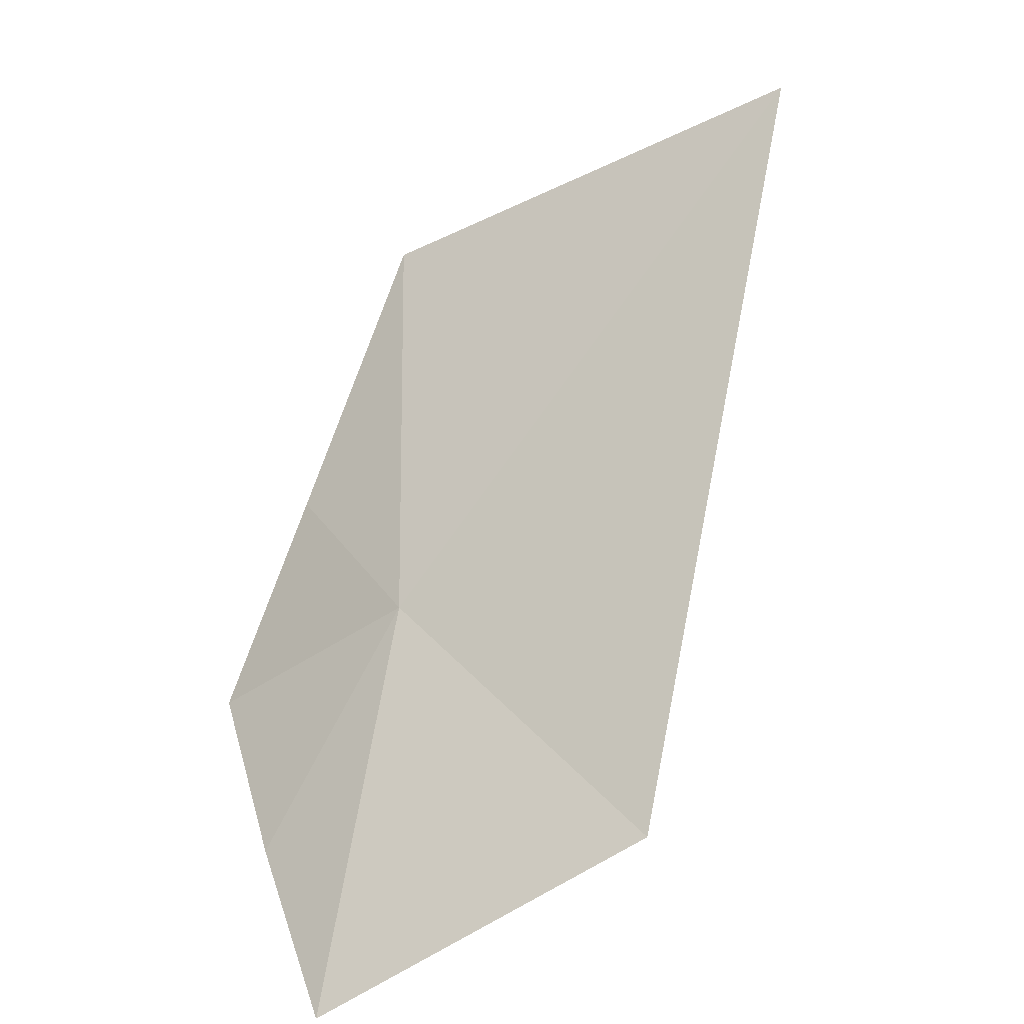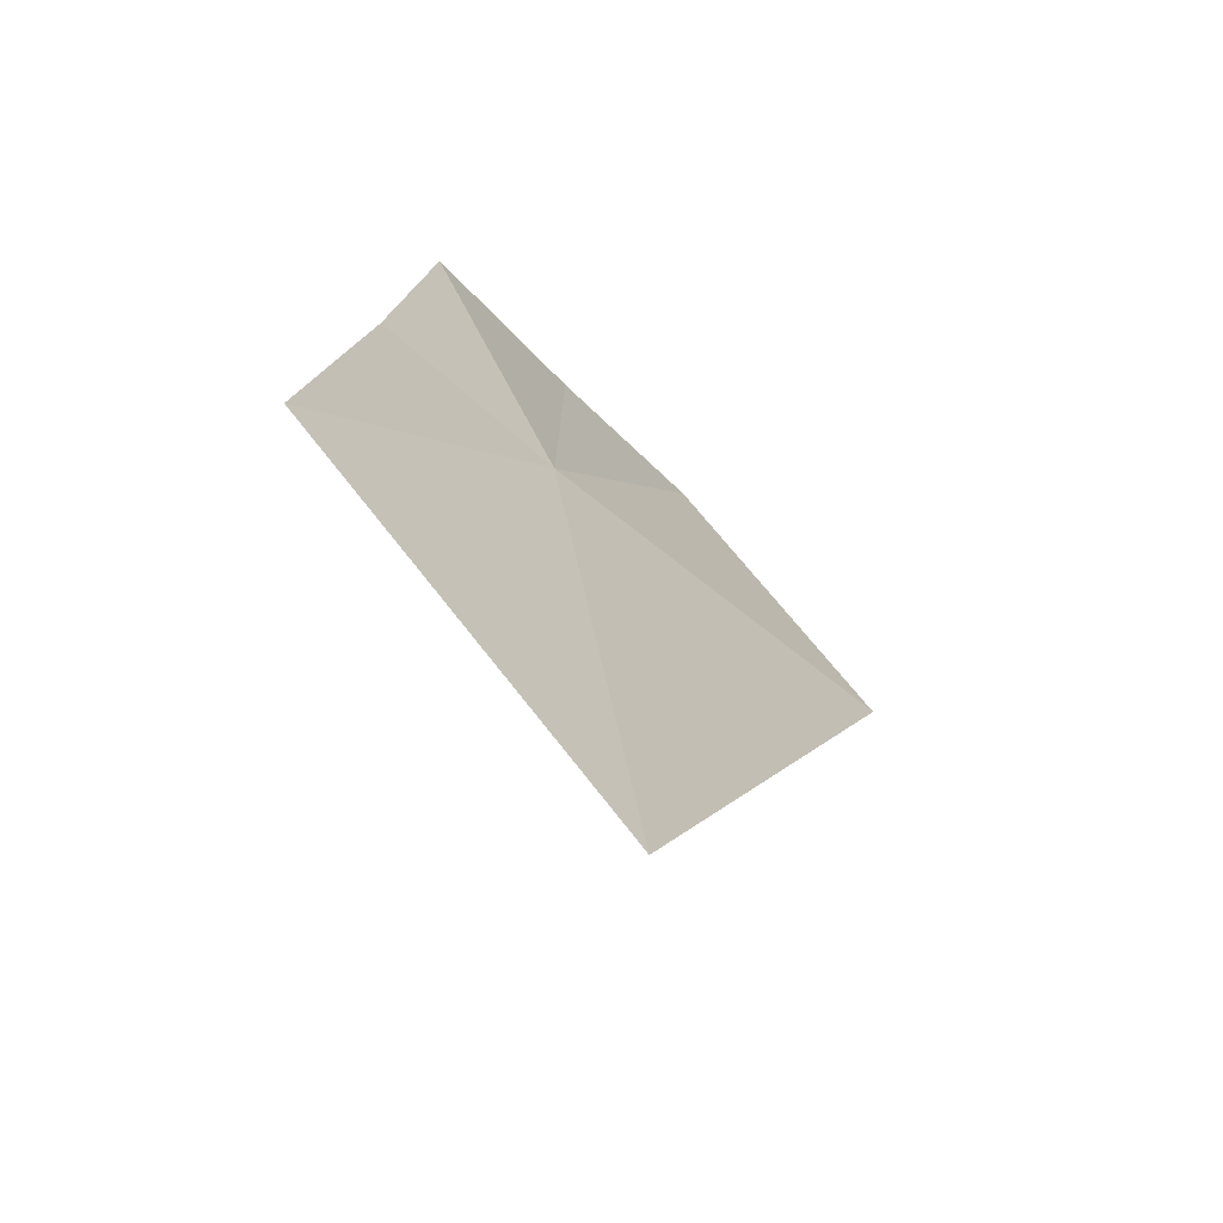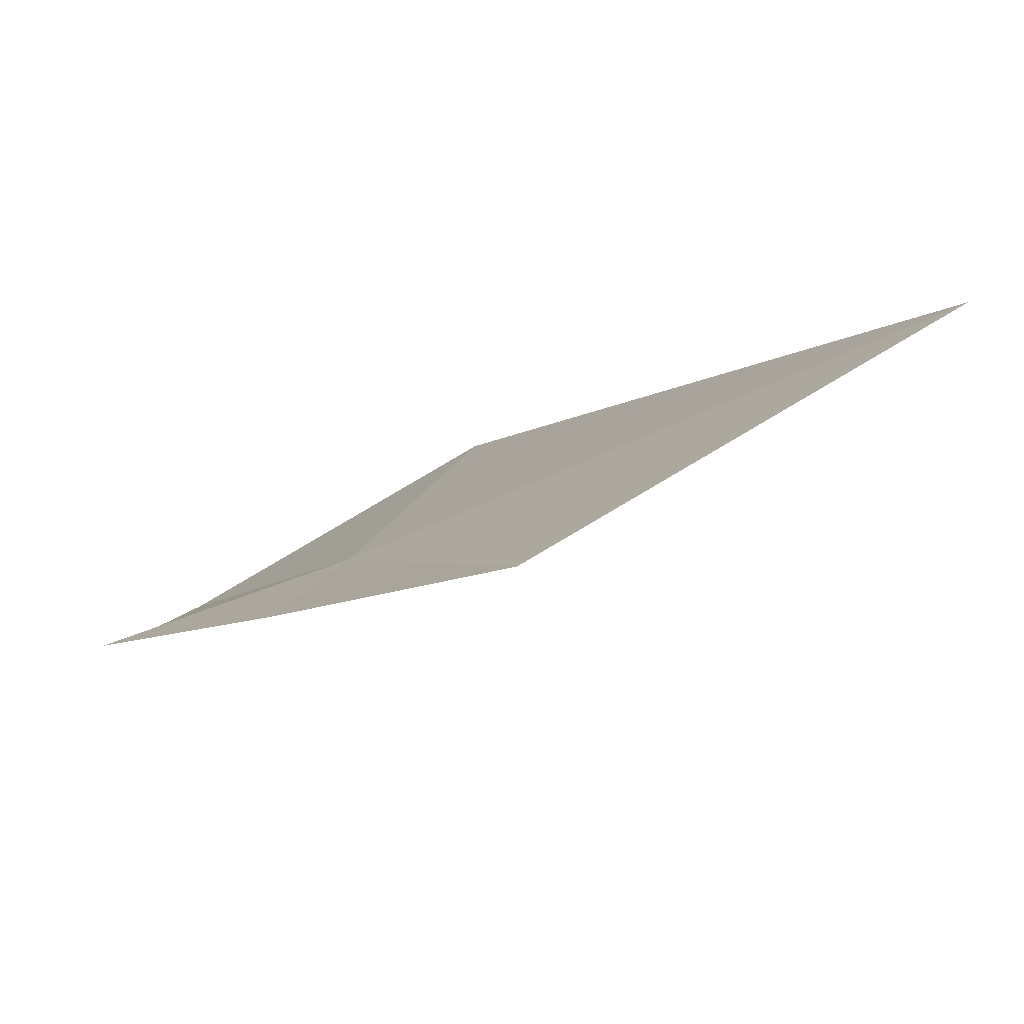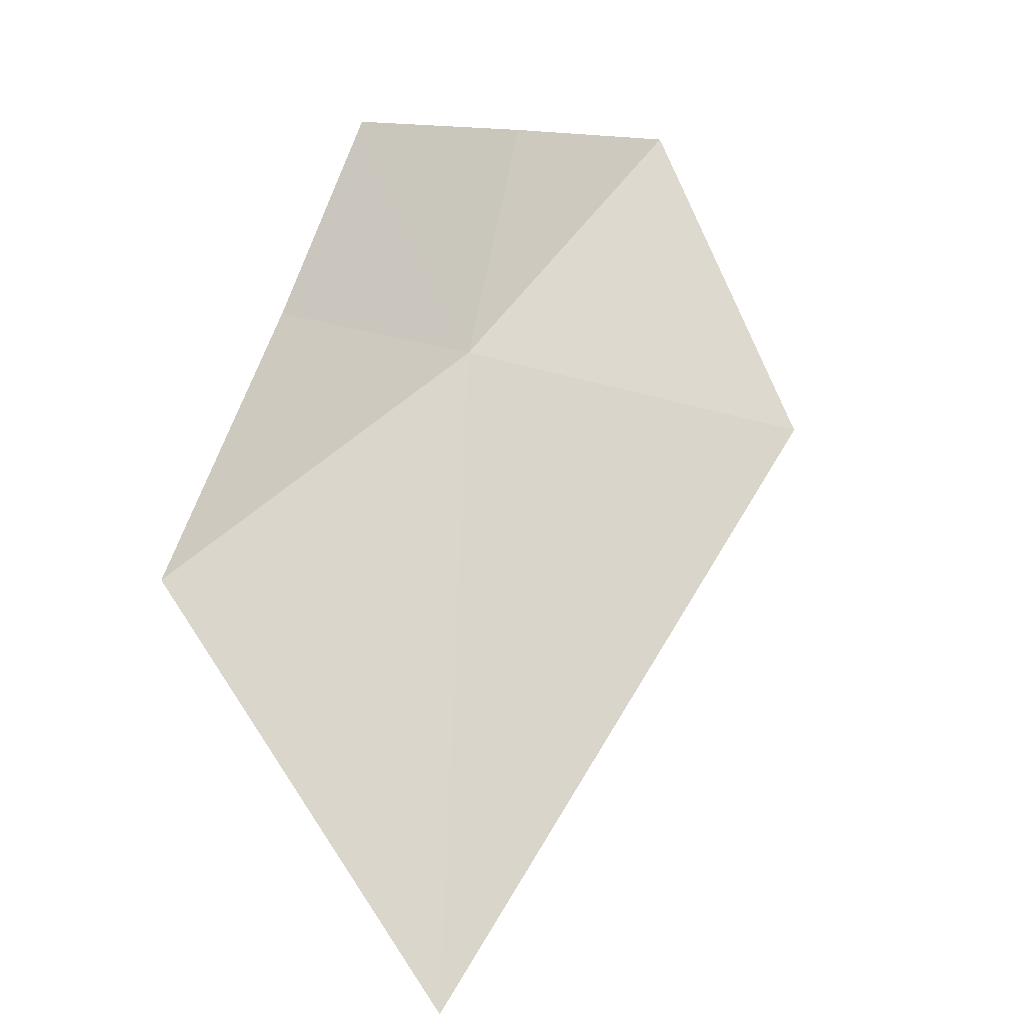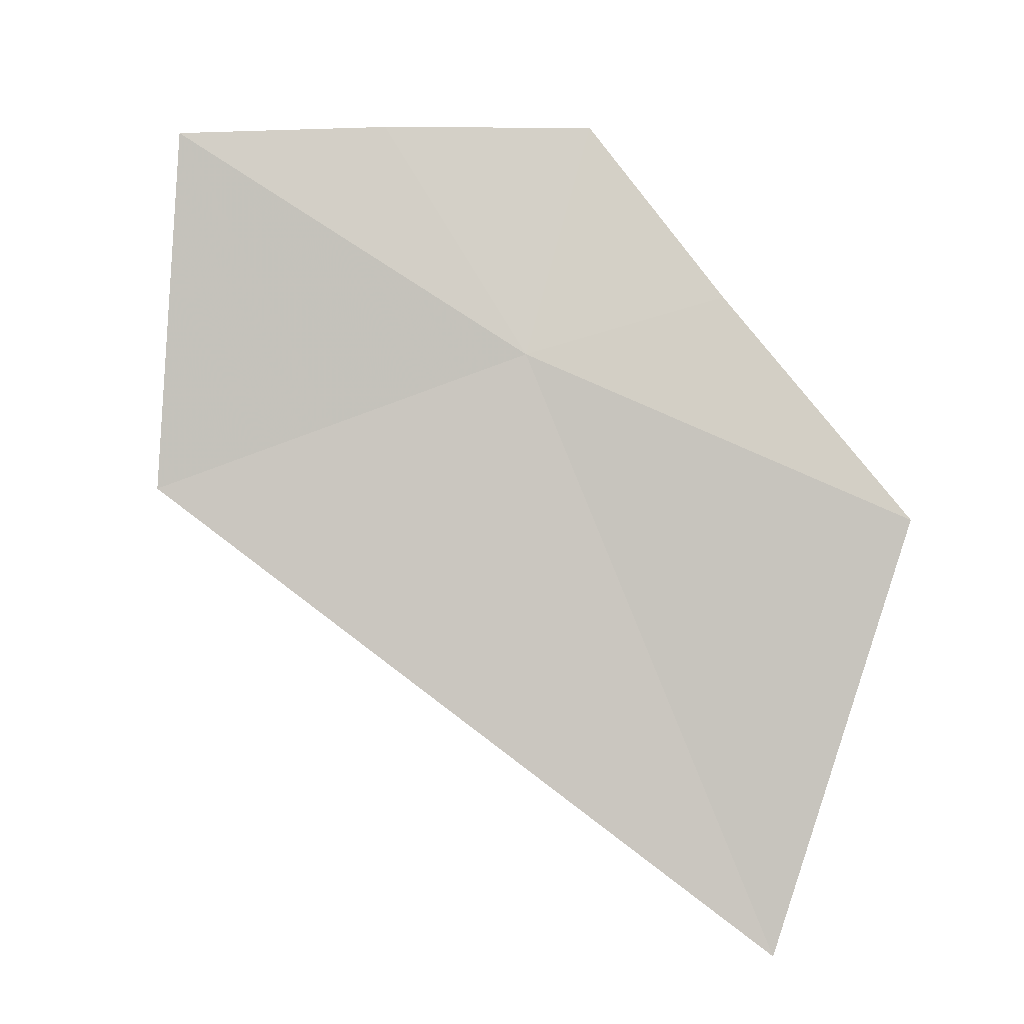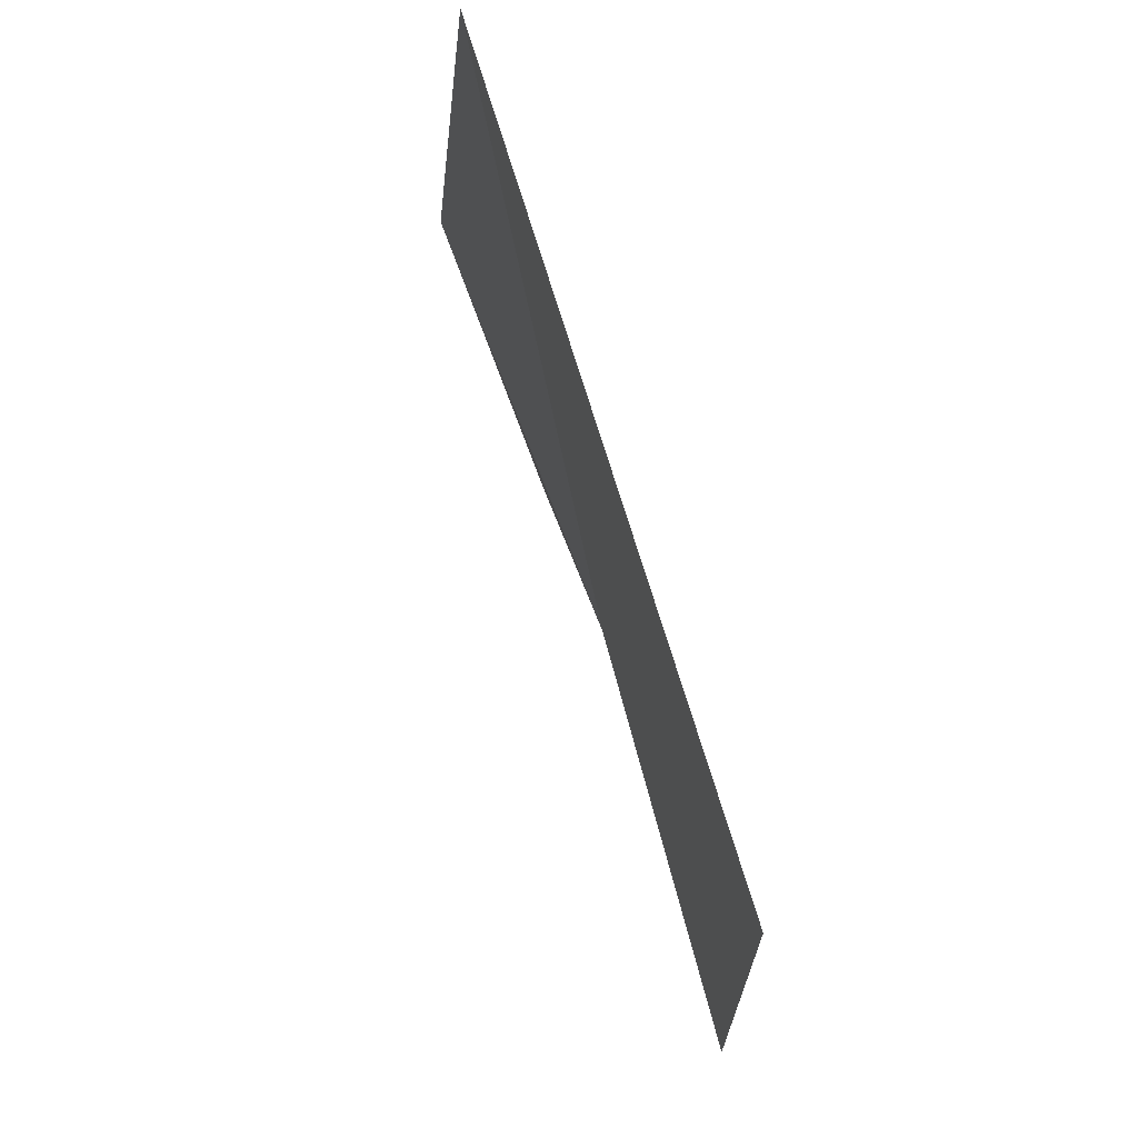
<metadata>
{"format":"obj","ext":"obj","renderer":"f3d","projection":"perspective","resolution":1024,"background":"white","views":[{"elev":-52.2,"azim":-24.9,"up":"+Z"},{"elev":-30.3,"azim":16.9,"up":"+Y"},{"elev":76.3,"azim":-87.4,"up":"+Z"},{"elev":11.8,"azim":31.7,"up":"+Y"},{"elev":-31.1,"azim":-109.7,"up":"+Y"},{"elev":-19.7,"azim":29.9,"up":"+Z"}]}
</metadata>
<code>
v -12.76 -9.893 22.68
v -13.3 -9.605 23.7
v -13.23 -10.84 24.83
v -11.58 -10.5 20.83
v -12.67 -8.763 20.59
v -13.03 -8.679 21.72
v -13.35 -8.609 22.88
v -11.76 -12.95 24.52
f 1 3 2
f 1 5 4
f 1 7 6
f 1 8 3
f 1 6 5
f 1 4 8
f 1 2 7

</code>
